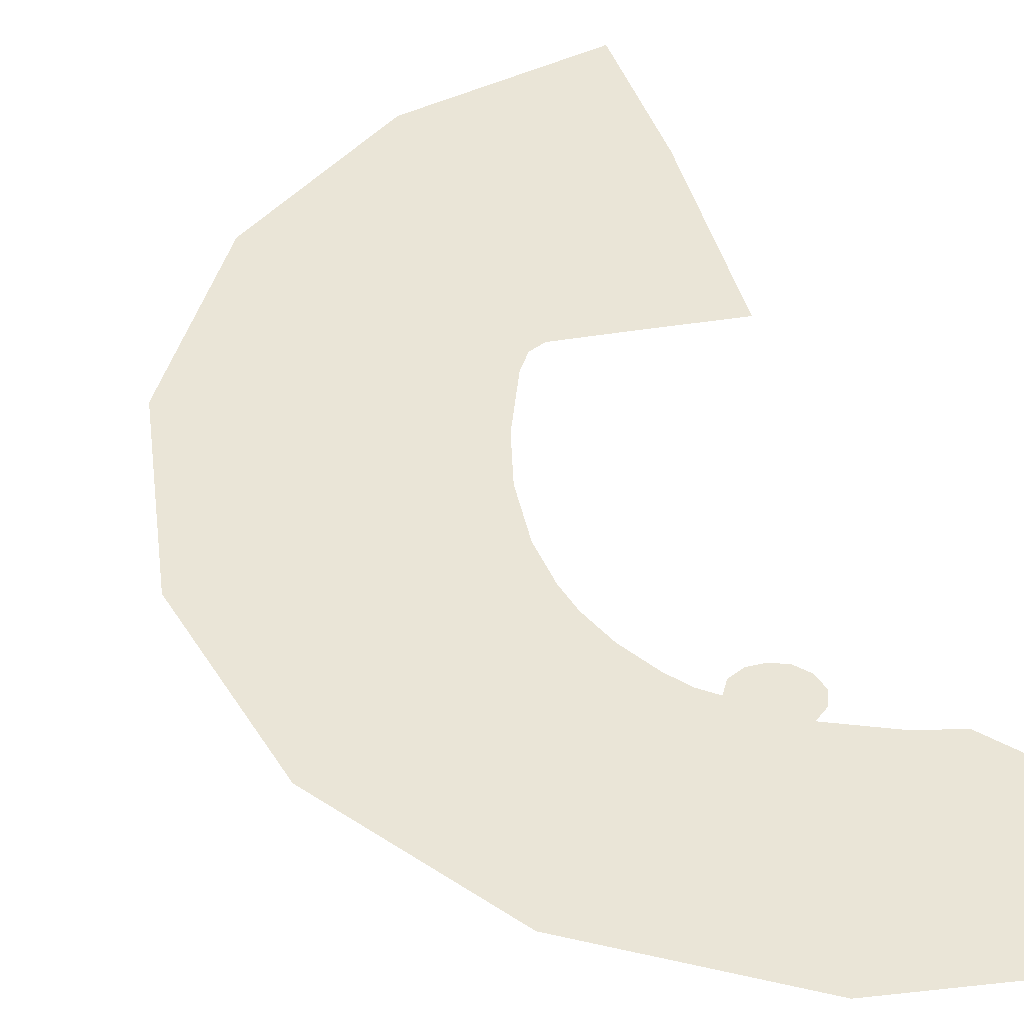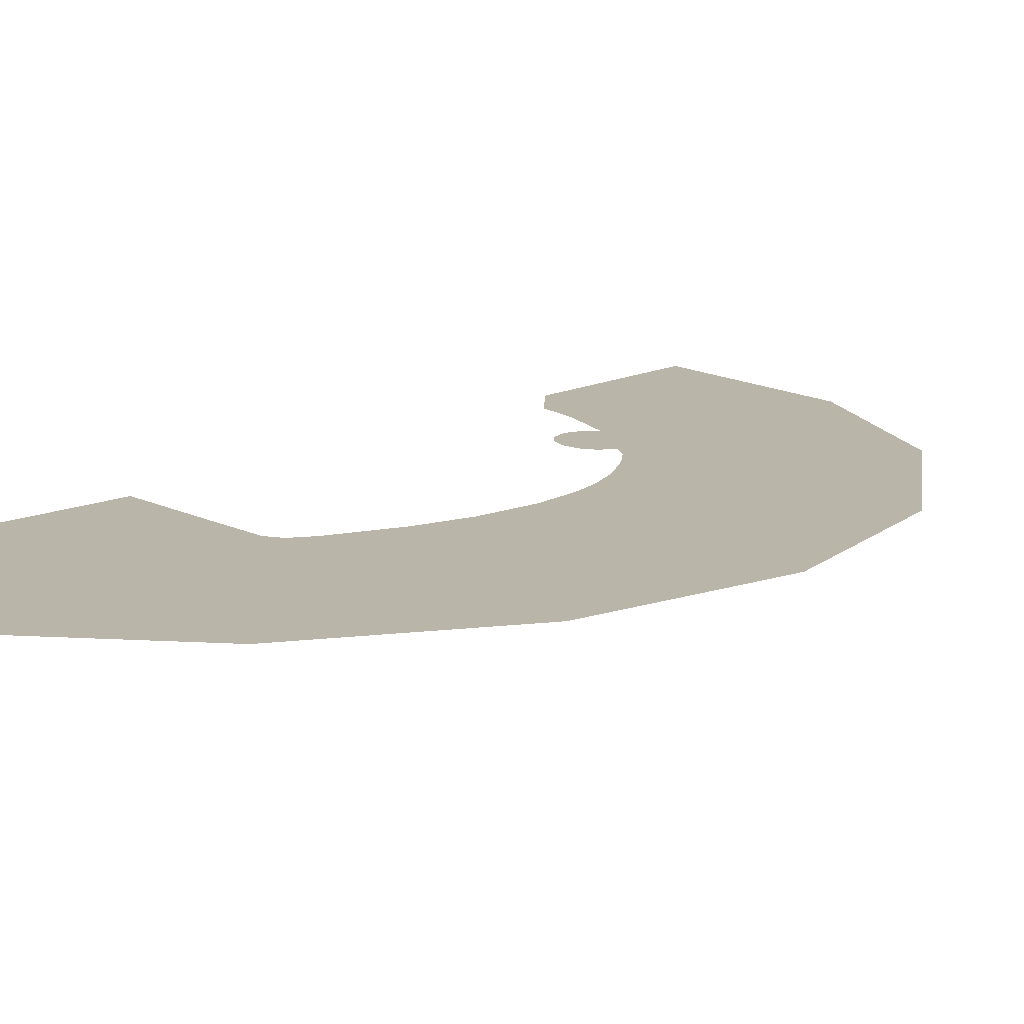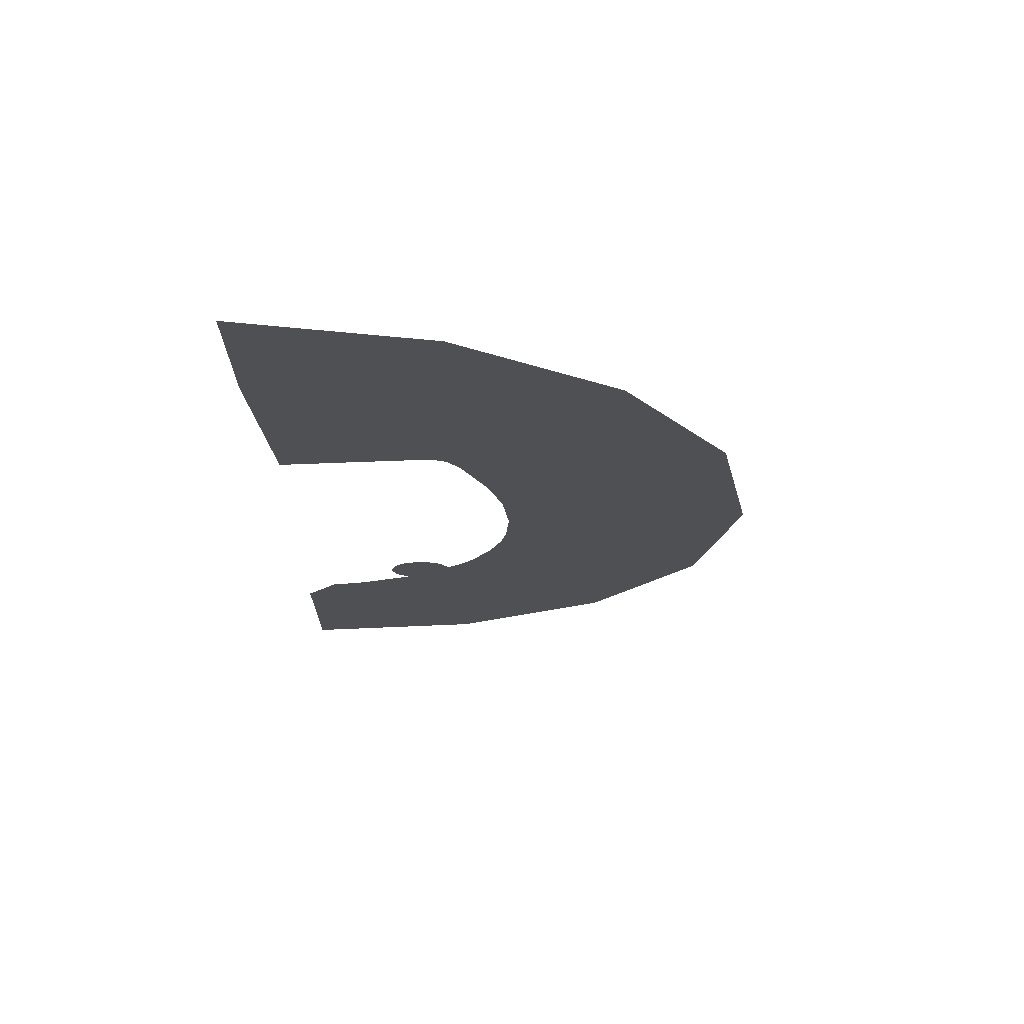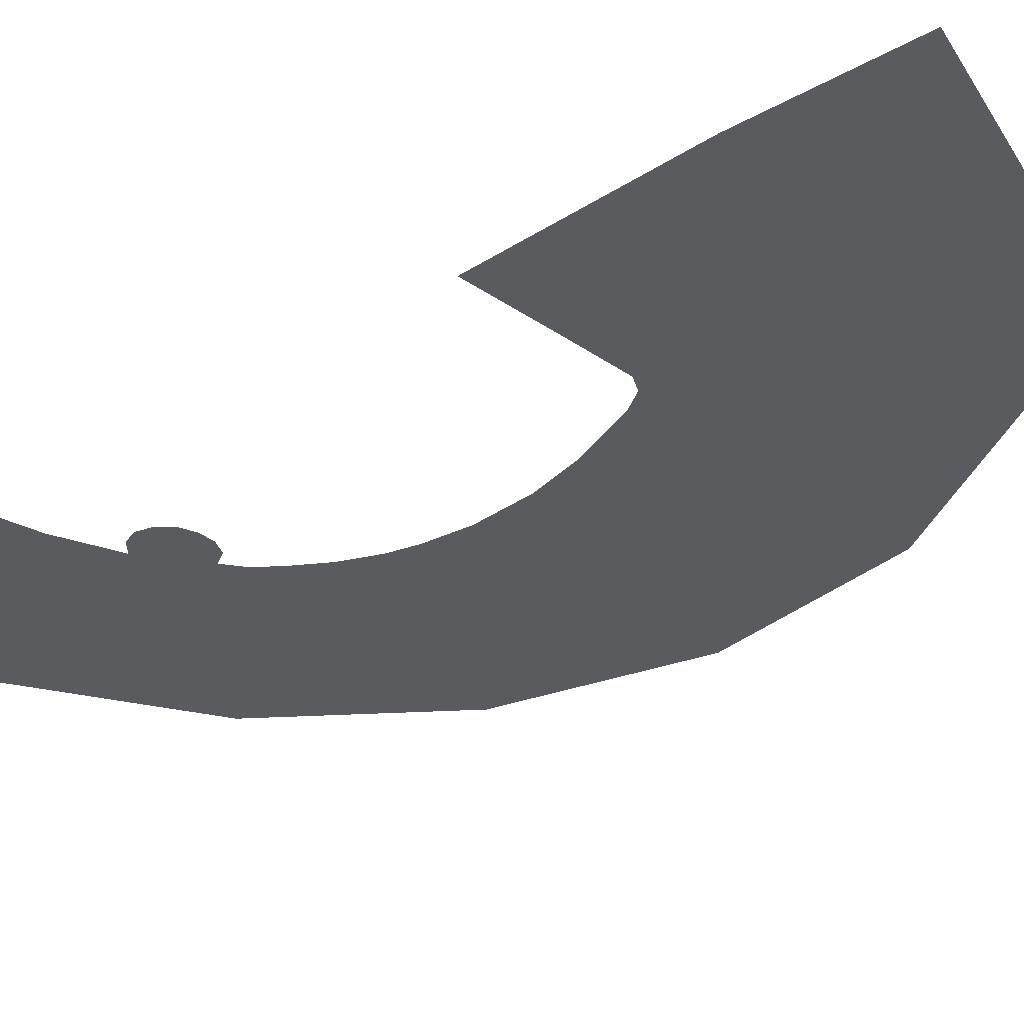
<metadata>
{"format":"obj","ext":"obj","renderer":"f3d","projection":"perspective","resolution":1024,"background":"white","views":[{"elev":44.0,"azim":161.4,"up":"+Y"},{"elev":13.5,"azim":41.2,"up":"+Y"},{"elev":71.5,"azim":0.7,"up":"+Z"},{"elev":-32.4,"azim":-51.9,"up":"+Y"}]}
</metadata>
<code>
v 0.09 0 0.288
v 0.1015 0 0.2795
v 0.13 0 0.3085
v 0.1135 0 0.3235
v 0.0605 0 0.265
v 0.065 0 0.2785
v 0.0415 0 0.3415
v 0 0 0.3495
v 0.0595 0 0.366
v 0.0485 0 0.355
v 0.0415 0 0.3415
v 0.077 0 0.3325
v 0.1045 0 0.3875
v 0.073 0 0.375
v 0.1015 0 0.348
v 0.1965 0 0.3965
v 0.181 0 0.421
v 0.157 0 0.404
v 0.1925 0 0.389
v 0.194 0 0.4235
v 0.181 0 0.421
v 0.1965 0 0.3965
v 0.1975 0 0.4135
v 0.1475 0 0.4
v 0.1045 0 0.3875
v 0.1015 0 0.348
v 0.155 0 0.364
v 0.0595 0 0.366
v 0.077 0 0.3325
v 0.1015 0 0.348
v 0.073 0 0.375
v 0.157 0 0.404
v 0.1475 0 0.4
v 0.155 0 0.364
v 0.065 0 0.2785
v 0.076 0 0.287
v 0.077 0 0.3325
v 0.0415 0 0.3415
v 0.103 0 0.328
v 0.077 0 0.3325
v 0.076 0 0.287
v 0.09 0 0.288
v 0.1925 0 0.389
v 0.157 0 0.404
v 0.155 0 0.364
v 0.1795 0 0.376
v 0.1065 0 0.266
v 0.14 0 0.2885
v 0.13 0 0.3085
v 0.1015 0 0.2795
v 0.09 0 0.288
v 0.1135 0 0.3235
v 0.103 0 0.328
v 0.0655 0 0.2515
v 0.0605 0 0.265
v 0 0 0.3495
v 0.014 0 0.142
v 0.104 0 0.1545
v 0.0775 0 0.2435
v 0.0655 0 0.2515
v 0.014 0 0.142
v 0.104 0 0.1545
v 0.169 0 0.163
v 0.1725 0 0.214
v 0.0775 0 0.2435
v 0.104 0 0.1545
v 0.1725 0 0.214
v 0.0915 0 0.244
v 0.187 0 0.224
v 0.1725 0 0.214
v 0.169 0 0.163
v 0.1845 0 0.1565
v 0.14 0 0.2885
v 0.1065 0 0.266
v 0.1025 0 0.253
v 0.147 0 0.2495
v 0.1025 0 0.253
v 0.0915 0 0.244
v 0.1725 0 0.214
v 0.147 0 0.2495
v 0.179 0 0.2675
v 0.176 0 0.2515
v 0.2485 0 0.2545
v 0.185 0 0.276
v 0.187 0 0.224
v 0.1845 0 0.1565
v 0.1975 0 0.1385
v 0.235 0 0.171
v 0.246 0 0.3155
v 0.211 0 0.2965
v 0.185 0 0.276
v 0.2485 0 0.2545
v 0.279 0 0.33
v 0.246 0 0.3155
v 0.2885 0 0.301
v 0.2905 0 0.331
v 0.279 0 0.33
v 0.2885 0 0.301
v 0.2935 0 0.3215
v 0.2885 0 0.301
v 0.246 0 0.3155
v 0.2485 0 0.2545
v 0.2745 0 0.281
v 0.266 0 0.2165
v 0.2655 0 0.2285
v 0.2485 0 0.2545
v 0.264 0 0.2085
v 0.176 0 0.2515
v 0.187 0 0.224
v 0.264 0 0.2085
v 0.2485 0 0.2545
v 0.264 0 0.2085
v 0.187 0 0.224
v 0.235 0 0.171
v 0.2555 0 0.193
v 0.341 0 0.121
v 0.3165 0 0.122
v 0.307 0 0.0485
v 0.3255 0 0.05
v 0.341 0 0.121
v 0.3255 0 0.05
v 0.379 0 0.098
v 0.363 0 0.1125
v 0.3255 0 0.05
v 0.33 0 0.033
v 0.3925 0 0.02
v 0.3915 0 0.062
v 0.379 0 0.098
v 0.3255 0 0.05
v 0.3915 0 0.062
v 0.3875 0 0.0815
v 0.336 0 -0.025
v 0.3895 0 -0.0115
v 0.3925 0 0.02
v 0.33 0 0.033
v 0.4525 0 -0.0315
v 0.4575 0 -0.025
v 0.4585 0 -0.0175
v 0.442 0 -0.0145
v 0.4045 0 -0.014
v 0.4235 0 -0.048
v 0.4525 0 -0.0315
v 0.442 0 -0.0145
v 0.388 0 -0.06
v 0.4235 0 -0.048
v 0.4045 0 -0.014
v 0.366 0 -0.061
v 0.388 0 -0.06
v 0.4045 0 -0.014
v 0.3895 0 -0.0115
v 0.351 0 -0.054
v 0.366 0 -0.061
v 0.3895 0 -0.0115
v 0.351 0 -0.054
v 0.3895 0 -0.0115
v 0.336 0 -0.025
v 0.3415 0 -0.0415
v 0.3165 0 0.122
v 0.265 0 0.111
v 0.287 0 0.0425
v 0.307 0 0.0485
v 0.2435 0 -0.0765
v 0.2935 0 -0.0695
v 0.2955 0 -0.04
v 0.2465 0 -0.032
v 0.24 0 0.026
v 0.2465 0 -0.032
v 0.2955 0 -0.04
v 0.287 0 0.0425
v 0.205 0 -0.175
v 0.291 0 -0.1705
v 0.2915 0 -0.1505
v 0.2245 0 -0.1405
v 0.2375 0 -0.1055
v 0.2245 0 -0.1405
v 0.2915 0 -0.1505
v 0.2835 0 -0.1235
v 0.265 0 0.111
v 0.225 0 0.0775
v 0.24 0 0.026
v 0.287 0 0.0425
v 0.235 0 0.171
v 0.1975 0 0.1385
v 0.225 0 0.0775
v 0.265 0 0.111
v 0.2825 0 -0.2035
v 0.291 0 -0.1705
v 0.205 0 -0.175
v 0.1955 0 -0.275
v 0.254 0 -0.2685
v 0.2825 0 -0.2035
v 0.1965 0 -0.2555
v 0.205 0 -0.175
v 0.19 0 -0.195
v 0.1965 0 -0.2555
v 0.2825 0 -0.2035
v 0.3115 0 -0.32
v 0.3045 0 -0.341
v 0.321 0 -0.3375
v 0.3185 0 -0.329
v 0.3115 0 -0.32
v 0.283 0 -0.3375
v 0.3045 0 -0.341
v 0.3115 0 -0.32
v 0.268 0 -0.283
v 0.2515 0 -0.326
v 0.283 0 -0.3375
v 0.1955 0 -0.275
v 0.1995 0 -0.2895
v 0.2165 0 -0.307
v 0.254 0 -0.2685
v 0.2515 0 -0.326
v 0.268 0 -0.283
v 0.254 0 -0.2685
v 0.2165 0 -0.307
v 0.157 0 -0.285
v 0.1255 0 -0.2485
v 0.07 0 -0.2755
v 0.1145 0 -0.309
v 0 0 -0.3275
v 0.016 0 -0.3345
v 0.033 0 -0.2865
v 0.069 0 -0.327
v 0.033 0 -0.2865
v 0.016 0 -0.3345
v 0.028 0 -0.335
v 0.1145 0 -0.309
v 0.07 0 -0.2755
v 0.033 0 -0.2865
v 0.069 0 -0.327
v 0.107 0 -0.2245
v 0.1125 0 -0.239
v 0.1255 0 -0.2485
v 0.1965 0 -0.2555
v 0.19 0 -0.195
v 0.1745 0 -0.208
v 0.107 0 -0.2245
v 0.1255 0 -0.2485
v 0.121 0 -0.1965
v 0.1105 0 -0.209
v 0.166 0 -0.195
v 0.1515 0 -0.189
v 0.1355 0 -0.19
v 0.1745 0 -0.208
v 0.157 0 -0.285
v 0.1965 0 -0.2555
v 0.1745 0 -0.208
v 0.1255 0 -0.2485
v 0.2935 0 -0.0695
v 0.2435 0 -0.0765
v 0.2375 0 -0.1055
v 0.2835 0 -0.1235
v 0.121 0 -0.1965
v 0.1255 0 -0.2485
v 0.1745 0 -0.208
v 0.1355 0 -0.19
v 0.076 0 0.287
v 0.1025 0 0.253
v 0.1065 0 0.266
v 0.1015 0 0.2795
v 0.1015 0 0.2795
v 0.09 0 0.288
v 0.076 0 0.287
v 0.076 0 0.287
v 0.065 0 0.2785
v 0.0605 0 0.265
v 0.0655 0 0.2515
v 0.0915 0 0.244
v 0.1025 0 0.253
v 0.0655 0 0.2515
v 0.0775 0 0.2435
v 0.076 0 0.287
v 0.0655 0 0.2515
v 0.1025 0 0.253
v 0.3535 0 -0.3535
v 0.3185 0 -0.329
v 0.321 0 -0.3375
v 0.3915 0 0.062
v 0.5 0 0
v 0.462 0 0.1913
v 0.3875 0 0.0815
v 0.2655 0 0.2285
v 0.462 0 0.1913
v 0.3535 0 0.3535
v 0.2885 0 0.301
v 0 0 0.3495
v 0.0415 0 0.3415
v 0.0485 0 0.355
v 0 0 0.3495
v 0.0485 0 0.355
v 0.0595 0 0.366
v 0 0 0.3495
v 0.0595 0 0.366
v 0.073 0 0.375
v 0 0 0.5
v 0.1913 0 0.462
v 0 0 0.5
v 0.073 0 0.375
v 0.1045 0 0.3875
v 0.1955 0 -0.275
v 0.1965 0 -0.2555
v 0.157 0 -0.285
v 0.1995 0 -0.2895
v 0.1955 0 -0.275
v 0.157 0 -0.285
v 0.1995 0 -0.2895
v 0.157 0 -0.285
v 0.1145 0 -0.309
v 0.2165 0 -0.307
v 0.1145 0 -0.309
v 0.069 0 -0.327
v 0.1913 0 -0.462
v 0.1145 0 -0.309
v 0.1913 0 -0.462
v 0.2515 0 -0.326
v 0.2165 0 -0.307
v 0.028 0 -0.335
v 0 0 -0.5
v 0.1913 0 -0.462
v 0.069 0 -0.327
v 0.283 0 -0.3375
v 0.2515 0 -0.326
v 0.1913 0 -0.462
v 0.1045 0 0.3875
v 0.1475 0 0.4
v 0.157 0 0.404
v 0.1913 0 0.462
v 0.157 0 0.404
v 0.181 0 0.421
v 0.1913 0 0.462
v 0.254 0 -0.2685
v 0.268 0 -0.283
v 0.3115 0 -0.32
v 0.2825 0 -0.2035
v 0.3535 0 -0.3535
v 0.462 0 -0.1913
v 0.2825 0 -0.2035
v 0.3115 0 -0.32
v 0.3115 0 -0.32
v 0.3185 0 -0.329
v 0.3535 0 -0.3535
v 0.291 0 -0.1705
v 0.2825 0 -0.2035
v 0.462 0 -0.1913
v 0.366 0 -0.061
v 0.351 0 -0.054
v 0.2935 0 -0.0695
v 0.2835 0 -0.1235
v 0.388 0 -0.06
v 0.366 0 -0.061
v 0.2835 0 -0.1235
v 0.2915 0 -0.1505
v 0.291 0 -0.1705
v 0.462 0 -0.1913
v 0.388 0 -0.06
v 0.2915 0 -0.1505
v 0.2955 0 -0.04
v 0.2935 0 -0.0695
v 0.351 0 -0.054
v 0.3415 0 -0.0415
v 0.2955 0 -0.04
v 0.3415 0 -0.0415
v 0.336 0 -0.025
v 0.287 0 0.0425
v 0.33 0 0.033
v 0.3255 0 0.05
v 0.307 0 0.0485
v 0.287 0 0.0425
v 0.2955 0 -0.04
v 0.336 0 -0.025
v 0.33 0 0.033
v 0.4235 0 -0.048
v 0.388 0 -0.06
v 0.462 0 -0.1913
v 0.4525 0 -0.0315
v 0.4235 0 -0.048
v 0.462 0 -0.1913
v 0.462 0 -0.1913
v 0.5 0 0
v 0.4575 0 -0.025
v 0.4525 0 -0.0315
v 0.3895 0 -0.0115
v 0.4045 0 -0.014
v 0.3925 0 0.02
v 0.3915 0 0.062
v 0.3925 0 0.02
v 0.4045 0 -0.014
v 0.442 0 -0.0145
v 0.4585 0 -0.0175
v 0.5 0 0
v 0.3915 0 0.062
v 0.442 0 -0.0145
v 0.379 0 0.098
v 0.3875 0 0.0815
v 0.462 0 0.1913
v 0.235 0 0.171
v 0.265 0 0.111
v 0.2555 0 0.193
v 0.265 0 0.111
v 0.3165 0 0.122
v 0.264 0 0.2085
v 0.2555 0 0.193
v 0.3165 0 0.122
v 0.341 0 0.121
v 0.266 0 0.2165
v 0.264 0 0.2085
v 0.363 0 0.1125
v 0.462 0 0.1913
v 0.266 0 0.2165
v 0.341 0 0.121
v 0.363 0 0.1125
v 0.379 0 0.098
v 0.462 0 0.1913
v 0.2745 0 0.281
v 0.2485 0 0.2545
v 0.2655 0 0.2285
v 0.2655 0 0.2285
v 0.266 0 0.2165
v 0.462 0 0.1913
v 0.2745 0 0.281
v 0.2655 0 0.2285
v 0.2885 0 0.301
v 0.2935 0 0.3215
v 0.2885 0 0.301
v 0.3535 0 0.3535
v 0.2905 0 0.331
v 0.2935 0 0.3215
v 0.3535 0 0.3535
v 0.1913 0 0.462
v 0.181 0 0.421
v 0.194 0 0.4235
v 0.187 0 0.224
v 0.176 0 0.2515
v 0.147 0 0.2495
v 0.1725 0 0.214
v 0.147 0 0.2495
v 0.176 0 0.2515
v 0.179 0 0.2675
v 0.147 0 0.2495
v 0.179 0 0.2675
v 0.185 0 0.276
v 0.14 0 0.2885
v 0.1015 0 0.348
v 0.1135 0 0.3235
v 0.13 0 0.3085
v 0.155 0 0.364
v 0.14 0 0.2885
v 0.185 0 0.276
v 0.211 0 0.2965
v 0.13 0 0.3085
v 0.1795 0 0.376
v 0.155 0 0.364
v 0.13 0 0.3085
v 0.211 0 0.2965
v 0.1015 0 0.348
v 0.077 0 0.3325
v 0.103 0 0.328
v 0.103 0 0.328
v 0.1135 0 0.3235
v 0.1015 0 0.348
v 0.1925 0 0.389
v 0.1795 0 0.376
v 0.211 0 0.2965
v 0.246 0 0.3155
v 0.279 0 0.33
v 0.1965 0 0.3965
v 0.1925 0 0.389
v 0.246 0 0.3155
v 0.2905 0 0.331
v 0.1975 0 0.4135
v 0.1965 0 0.3965
v 0.279 0 0.33
v 0.1913 0 0.462
v 0.194 0 0.4235
v 0.1975 0 0.4135
v 0.1913 0 0.462
v 0.1975 0 0.4135
v 0.2905 0 0.331
v 0.3535 0 0.3535
v 0.5 0 0
v 0.4585 0 -0.0175
v 0.4575 0 -0.025
v 0.3535 0 -0.3535
v 0.321 0 -0.3375
v 0.3045 0 -0.341
v 0.283 0 -0.3375
v 0.1913 0 -0.462
v 0.3535 0 -0.3535
v 0.3045 0 -0.341
v 0.028 0 -0.335
v 0.016 0 -0.3345
v 0 0 -0.5
v 0.016 0 -0.3345
v 0 0 -0.3275
v 0 0 -0.5
g mesh7466967
f 1 2 3
f 3 4 1
f 5 6 7
f 7 8 5
f 9 10 11
f 11 12 9
f 13 14 15
f 16 17 18
f 18 19 16
f 20 21 22
f 22 23 20
f 24 25 26
f 26 27 24
f 28 29 30
f 30 31 28
f 32 33 34
f 35 36 37
f 37 38 35
f 39 40 41
f 41 42 39
f 43 44 45
f 45 46 43
f 47 48 49
f 49 50 47
f 51 52 53
f 54 55 56
f 56 57 54
f 58 59 60
f 60 61 58
f 62 63 64
f 65 66 67
f 67 68 65
f 69 70 71
f 71 72 69
f 73 74 75
f 75 76 73
f 77 78 79
f 79 80 77
f 81 82 83
f 83 84 81
f 85 86 87
f 87 88 85
f 89 90 91
f 91 92 89
f 93 94 95
f 96 97 98
f 98 99 96
f 100 101 102
f 102 103 100
f 104 105 106
f 106 107 104
f 108 109 110
f 110 111 108
f 112 113 114
f 114 115 112
f 116 117 118
f 118 119 116
f 120 121 122
f 122 123 120
f 124 125 126
f 126 127 124
f 128 129 130
f 130 131 128
f 132 133 134
f 134 135 132
f 136 137 138
f 138 139 136
f 140 141 142
f 142 143 140
f 144 145 146
f 147 148 149
f 149 150 147
f 151 152 153
f 154 155 156
f 156 157 154
f 158 159 160
f 160 161 158
f 162 163 164
f 164 165 162
f 166 167 168
f 168 169 166
f 170 171 172
f 172 173 170
f 174 175 176
f 176 177 174
f 178 179 180
f 180 181 178
f 182 183 184
f 184 185 182
f 186 187 188
f 189 190 191
f 191 192 189
f 193 194 195
f 195 196 193
f 197 198 199
f 199 200 197
f 201 202 203
f 204 205 206
f 206 207 204
f 208 209 210
f 210 211 208
f 212 213 214
f 214 215 212
f 216 217 218
f 218 219 216
f 220 221 222
f 223 224 225
f 225 226 223
f 227 228 229
f 229 230 227
f 231 232 233
f 234 235 236
f 237 238 239
f 239 240 237
f 241 242 243
f 243 244 241
f 245 246 247
f 247 248 245
f 249 250 251
f 251 252 249
f 253 254 255
f 255 256 253
f 257 258 259
f 259 260 257
f 261 262 263
f 264 265 266
f 266 267 264
f 268 269 270
f 270 271 268
f 272 273 274
f 275 276 277
f 278 279 280
f 280 281 278
f 282 283 284
f 284 285 282
f 286 287 288
f 289 290 291
f 292 293 294
f 294 295 292
f 296 297 298
f 298 299 296
f 300 301 302
f 303 304 305
f 306 307 308
f 308 309 306
f 310 311 312
f 313 314 315
f 315 316 313
f 317 318 319
f 319 320 317
f 321 322 323
f 324 325 326
f 326 327 324
f 328 329 330
f 331 332 333
f 333 334 331
f 335 336 337
f 337 338 335
f 339 340 341
f 342 343 344
f 345 346 347
f 347 348 345
f 349 350 351
f 351 352 349
f 353 354 355
f 355 356 353
f 357 358 359
f 359 360 357
f 361 362 363
f 364 365 366
f 366 367 364
f 368 369 370
f 370 371 368
f 372 373 374
f 375 376 377
f 378 379 380
f 380 381 378
f 382 383 384
f 385 386 387
f 387 388 385
f 389 390 391
f 391 392 389
f 393 394 395
f 396 397 398
f 399 400 401
f 401 402 399
f 403 404 405
f 405 406 403
f 407 408 409
f 409 410 407
f 411 412 413
f 414 415 416
f 417 418 419
f 420 421 422
f 423 424 425
f 426 427 428
f 429 430 431
f 432 433 434
f 434 435 432
f 436 437 438
f 439 440 441
f 441 442 439
f 443 444 445
f 445 446 443
f 447 448 449
f 449 450 447
f 451 452 453
f 453 454 451
f 455 456 457
f 458 459 460
f 461 462 463
f 463 464 461
f 465 466 467
f 467 468 465
f 469 470 471
f 471 472 469
f 473 474 475
f 476 477 478
f 478 479 476
f 480 481 482
f 483 484 485
f 486 487 488
f 488 489 486
f 490 491 492
f 493 494 495

</code>
